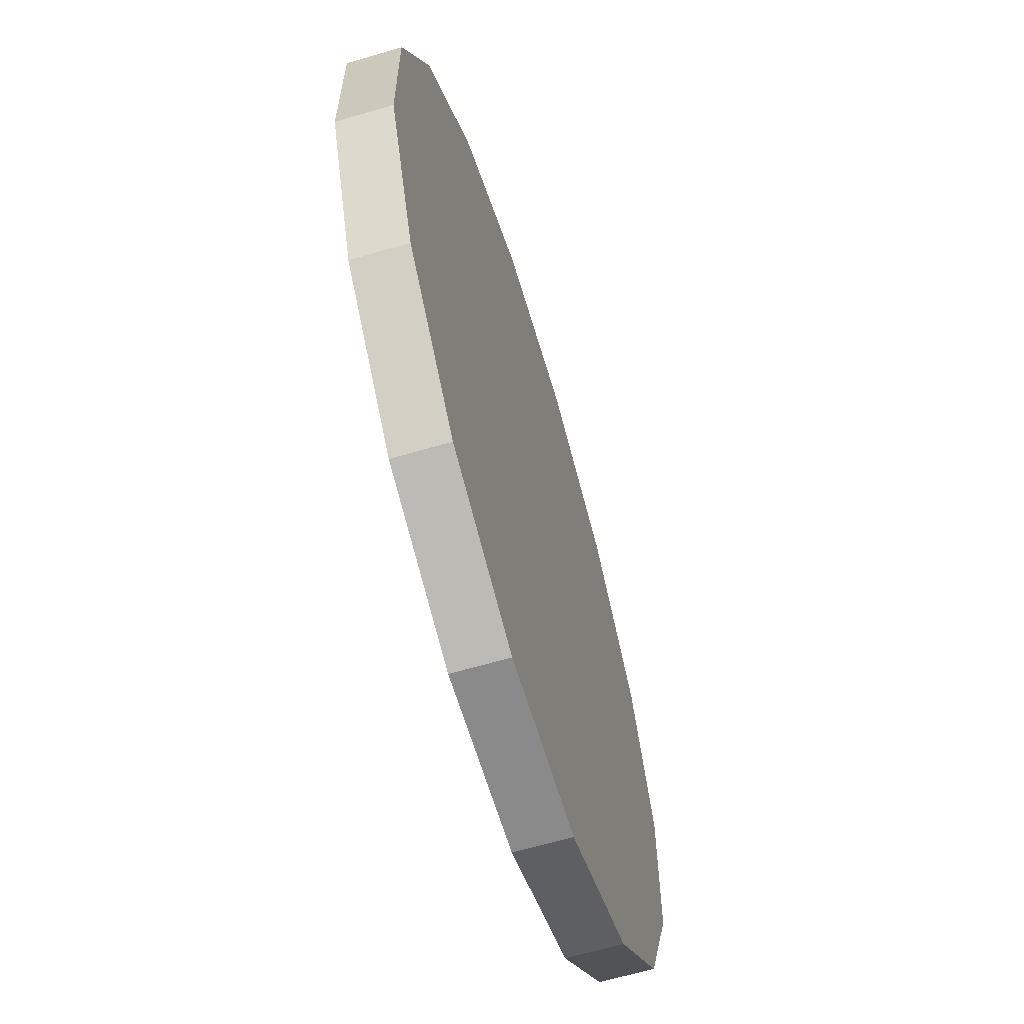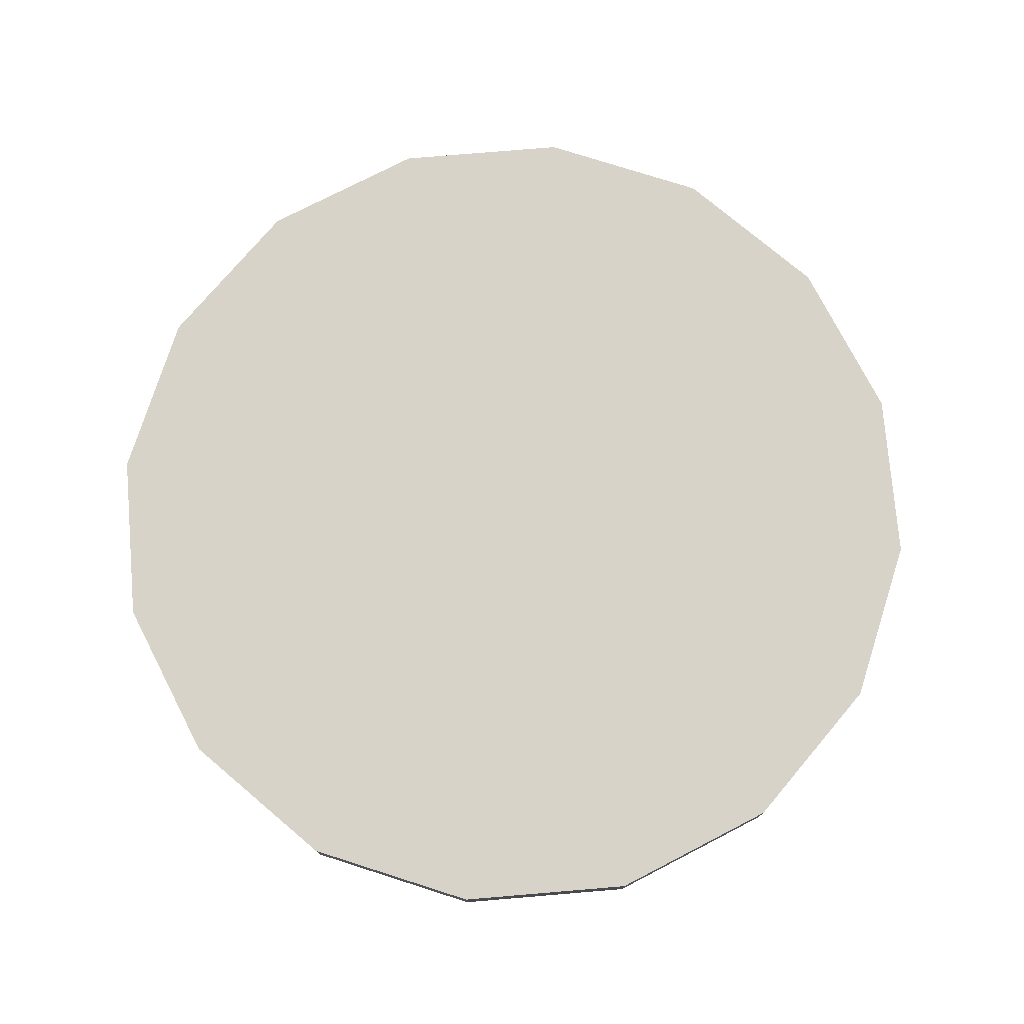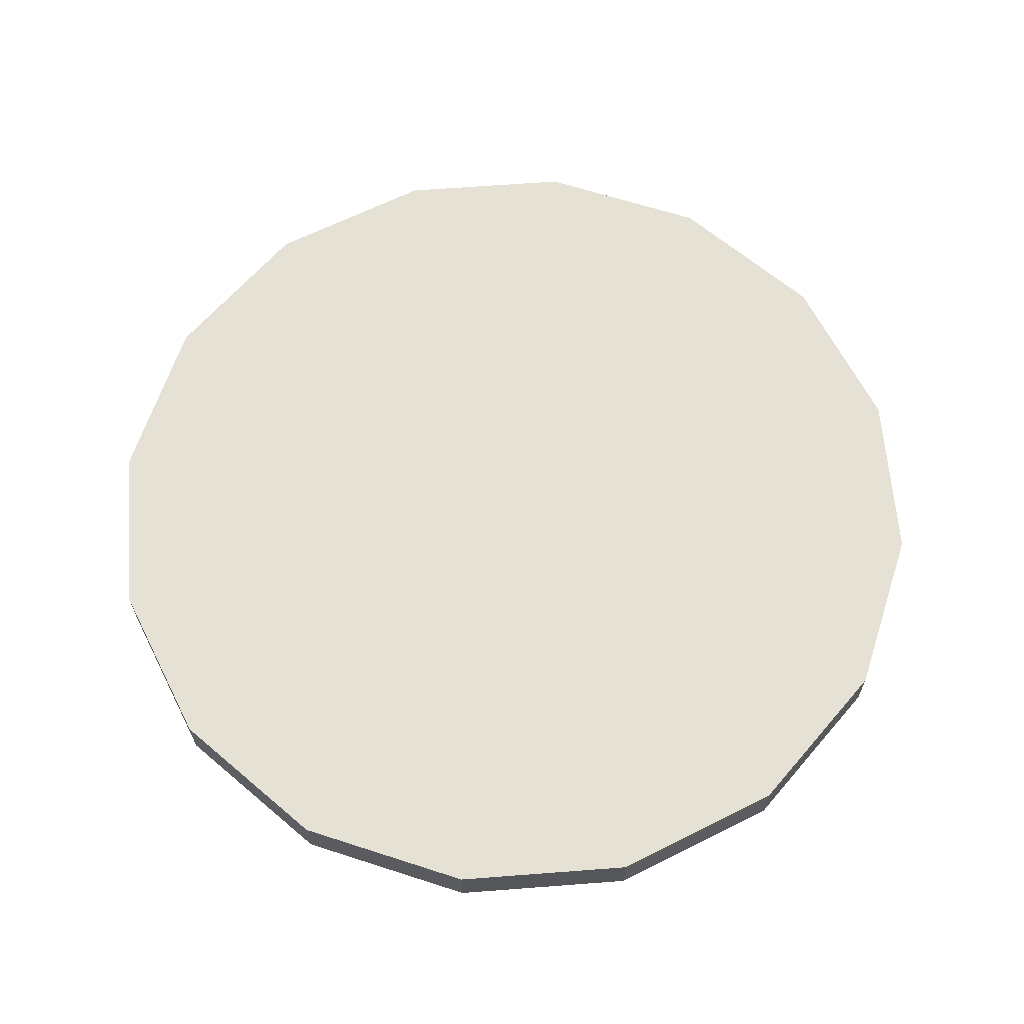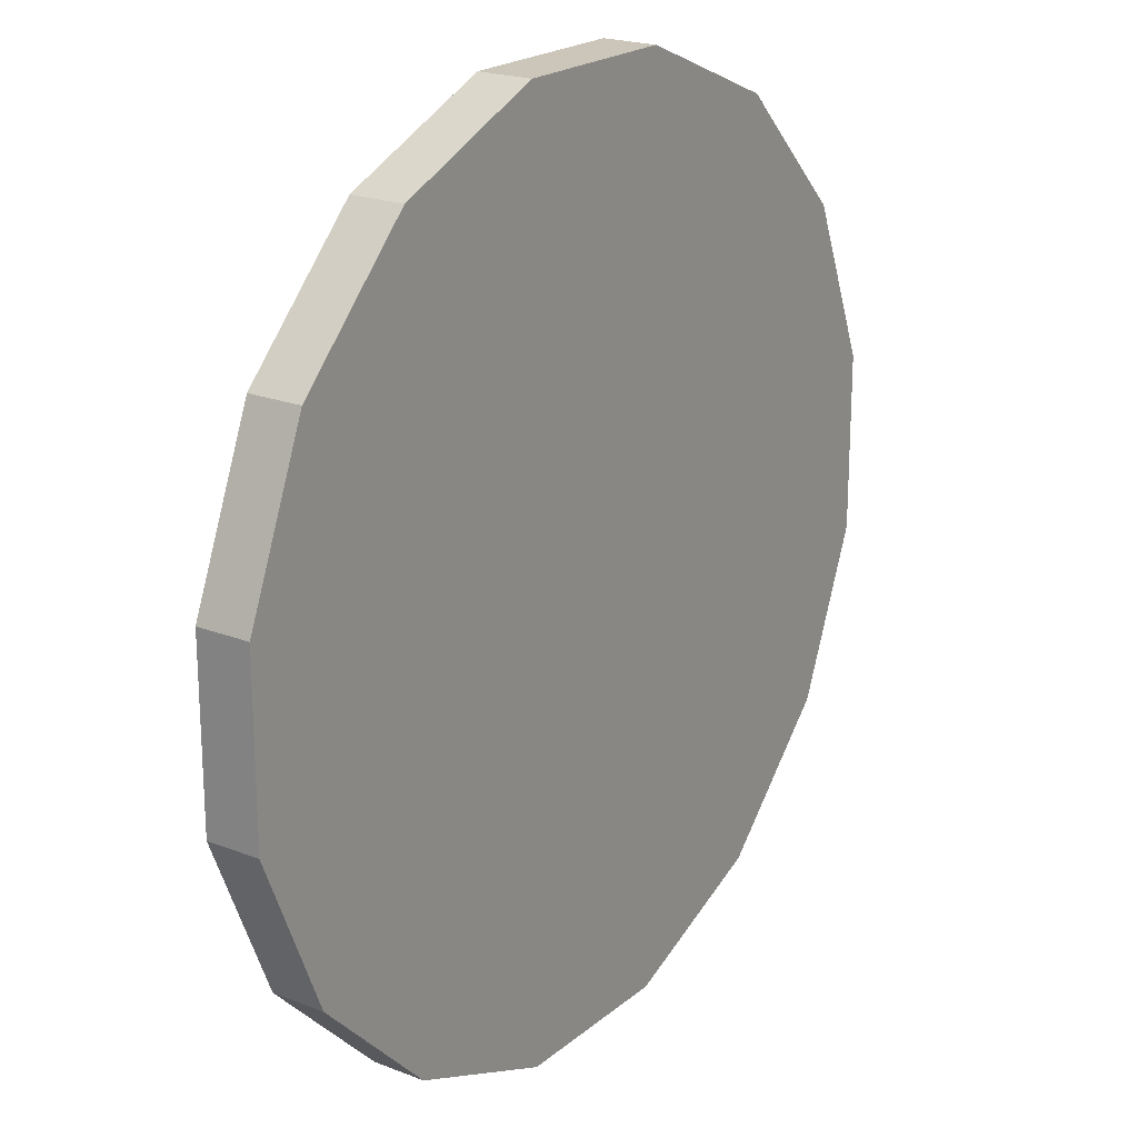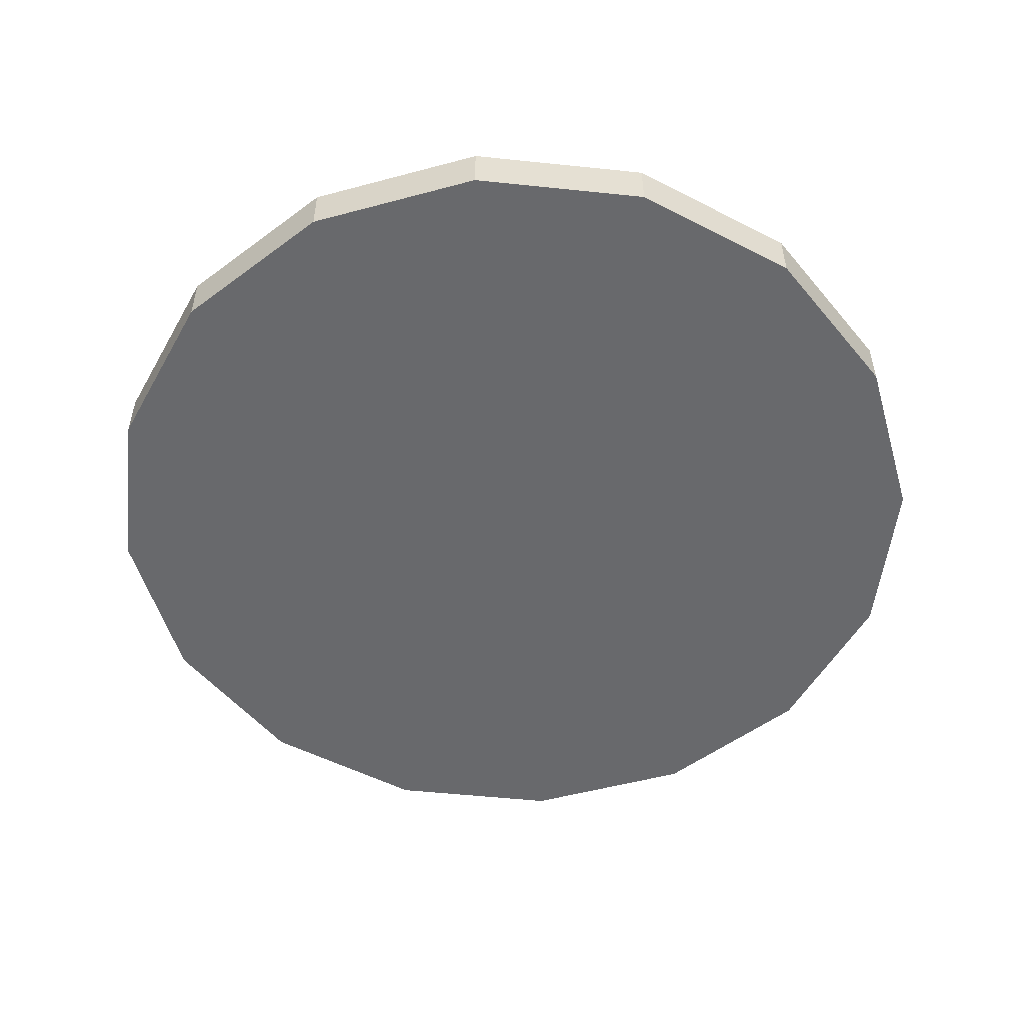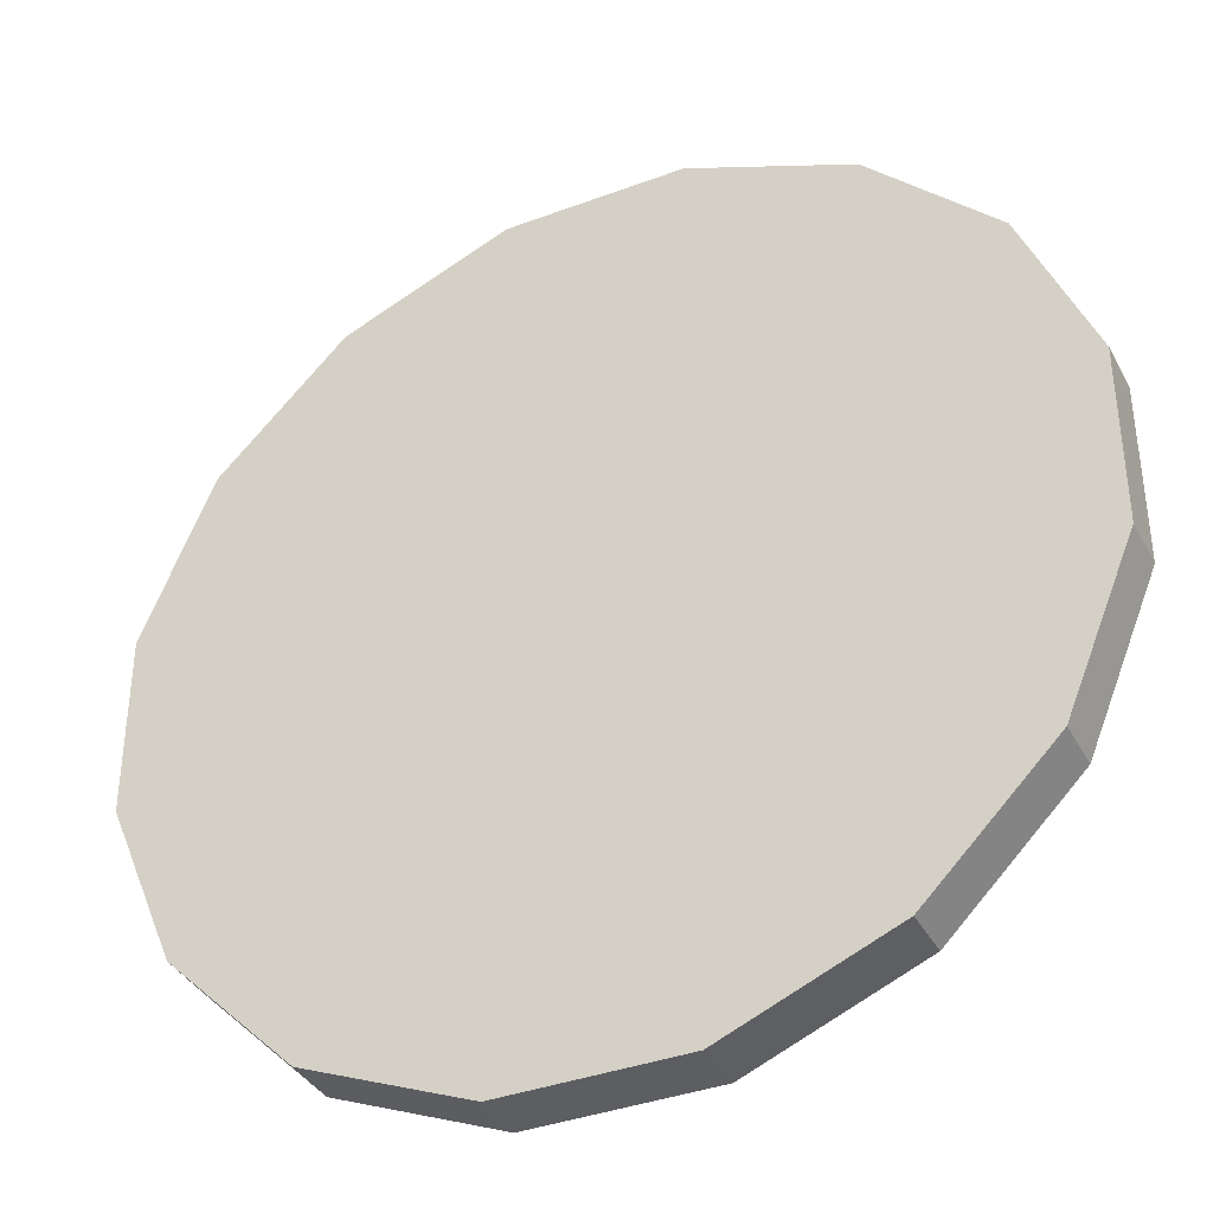
<metadata>
{"format":"obj","ext":"obj","renderer":"f3d","projection":"perspective","resolution":1024,"background":"white","views":[{"elev":-63.6,"azim":106.6,"up":"+Y"},{"elev":76.2,"azim":-162.3,"up":"+Z"},{"elev":64.1,"azim":-94.4,"up":"+Z"},{"elev":21.0,"azim":-55.0,"up":"+Y"},{"elev":-52.7,"azim":-96.4,"up":"+Z"},{"elev":-37.7,"azim":-154.5,"up":"+Y"}]}
</metadata>
<code>
v 30.17 6.001 0
v 25.57 17.09 0
v 17.09 25.57 0
v 6.001 30.17 0
v -6.001 30.17 0
v -17.09 25.57 0
v -25.57 17.09 0
v -30.17 6.001 0
v -30.17 -6.001 0
v -25.57 -17.09 0
v -17.09 -25.57 0
v -6.001 -30.17 0
v 6.001 -30.17 0
v 17.09 -25.57 0
v 25.57 -17.09 0
v 30.17 -6.001 0
v 30.17 6.001 3.6
v 25.57 17.09 3.6
v 17.09 25.57 3.6
v 6.001 30.17 3.6
v -6.001 30.17 3.6
v -17.09 25.57 3.6
v -25.57 17.09 3.6
v -30.17 6.001 3.6
v -30.17 -6.001 3.6
v -25.57 -17.09 3.6
v -17.09 -25.57 3.6
v -6.001 -30.17 3.6
v 6.001 -30.17 3.6
v 17.09 -25.57 3.6
v 25.57 -17.09 3.6
v 30.17 -6.001 3.6
g Vertex_Object
f 1 2 18
f 2 3 19
f 3 4 20
f 4 5 21
f 5 6 22
f 6 7 23
f 7 8 24
f 8 9 25
f 9 10 26
f 11 12 28
f 12 13 29
f 13 14 30
f 14 15 31
f 15 16 32
f 16 1 17
f 11 27 26
f 1 18 17
f 2 19 18
f 3 20 19
f 4 21 20
f 5 22 21
f 6 23 22
f 7 24 23
f 8 25 24
f 9 26 25
f 11 28 27
f 12 29 28
f 13 30 29
f 14 31 30
f 15 32 31
f 16 17 32
f 11 26 10
f 24 25 26
f 26 27 23
f 26 23 24
f 27 28 29
f 27 29 21
f 21 22 23
f 21 23 27
f 32 17 18
f 18 19 31
f 18 31 32
f 19 20 21
f 19 21 29
f 29 30 31
f 29 31 19
f 3 2 1
f 1 16 4
f 1 4 3
f 16 15 14
f 16 14 6
f 6 5 4
f 6 4 16
f 11 10 9
f 9 8 12
f 9 12 11
f 8 7 6
f 8 6 14
f 14 13 12
f 14 12 8

</code>
